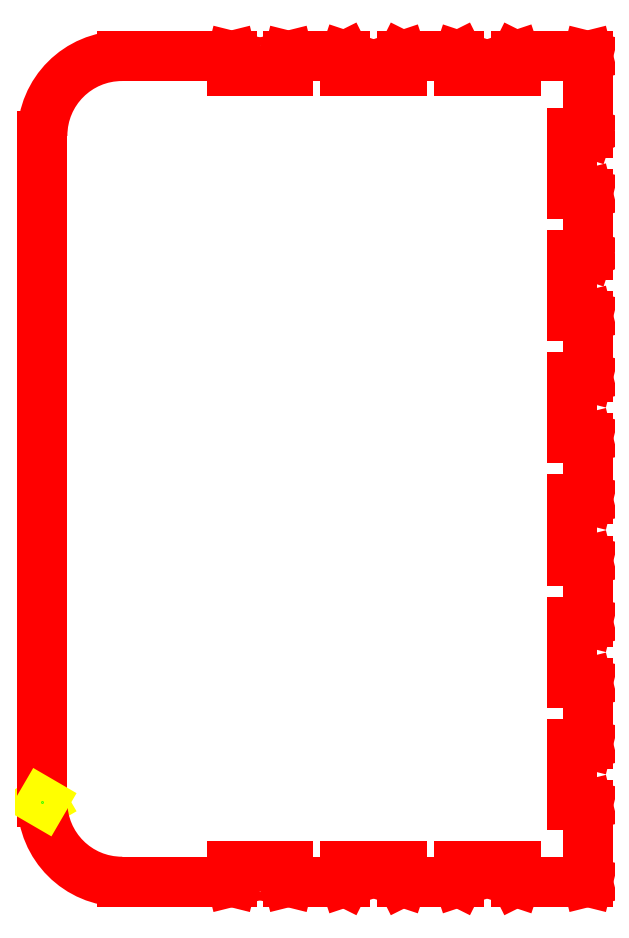
<metadata>
{"format":"dxf","ext":"dxf","renderer":"ezdxf+matplotlib","layout":"modelspace","background":"white","min_lineweight":24,"dpi":150}
</metadata>
<code>
0
SECTION
2
ENTITIES
0
LINE
8
1
10
-200
20
-281.6
30
527.6
11
-200
21
-281.6
31
527.6
0
LINE
8
1
10
-200
20
-281.6
30
527.6
11
-200
21
-281.6
31
512.6
0
LINE
8
1
10
-200
20
-281.6
30
512.6
11
-200
21
-281.6
31
512.6
0
LINE
8
1
10
-200
20
-281.6
30
512.6
11
-200
21
-30
31
512.6
0
ARC
8
1
10
-170
20
-30
30
512.6
40
30
50
90
51
180
0
LINE
8
1
10
-170
20
0.005
30
512.6
11
-128.6
21
0.005
31
512.6
0
LINE
8
1
10
-128.6
20
0.005
30
512.6
11
-128.6
21
0.004
31
512.6
0
LINE
8
1
10
-128.6
20
0.004
30
512.6
11
-128.6
21
0
31
512.6
0
LINE
8
1
10
-128.6
20
0
30
512.6
11
-128.6
21
-5.795
31
512.6
0
LINE
8
1
10
-128.6
20
-5.795
30
512.6
11
-107.1
21
-5.795
31
512.6
0
LINE
8
1
10
-107.1
20
-5.795
30
512.6
11
-107.1
21
0
31
512.6
0
LINE
8
1
10
-107.1
20
0
30
512.6
11
-107.1
21
0.004
31
512.6
0
LINE
8
1
10
-107.1
20
0.004
30
512.6
11
-107.1
21
0.005
31
512.6
0
LINE
8
1
10
-107.1
20
0.005
30
512.6
11
-85.71
21
0.005
31
512.6
0
LINE
8
1
10
-85.71
20
0.005
30
512.6
11
-85.71
21
0.004
31
512.6
0
LINE
8
1
10
-85.71
20
0.004
30
512.6
11
-85.71
21
0
31
512.6
0
LINE
8
1
10
-85.71
20
0
30
512.6
11
-85.71
21
-5.795
31
512.6
0
LINE
8
1
10
-85.71
20
-5.795
30
512.6
11
-64.29
21
-5.795
31
512.6
0
LINE
8
1
10
-64.29
20
-5.795
30
512.6
11
-64.29
21
0
31
512.6
0
LINE
8
1
10
-64.29
20
0
30
512.6
11
-64.29
21
0.004
31
512.6
0
LINE
8
1
10
-64.29
20
0.004
30
512.6
11
-64.29
21
0.005
31
512.6
0
LINE
8
1
10
-64.29
20
0.005
30
512.6
11
-42.86
21
0.005
31
512.6
0
LINE
8
1
10
-42.86
20
0.005
30
512.6
11
-42.85
21
0.004
31
512.6
0
LINE
8
1
10
-42.85
20
0.004
30
512.6
11
-42.85
21
0
31
512.6
0
LINE
8
1
10
-42.85
20
0
30
512.6
11
-42.85
21
-5.795
31
512.6
0
LINE
8
1
10
-42.85
20
-5.795
30
512.6
11
-21.43
21
-5.795
31
512.6
0
LINE
8
1
10
-21.43
20
-5.795
30
512.6
11
-21.43
21
0
31
512.6
0
LINE
8
1
10
-21.43
20
0
30
512.6
11
-21.43
21
0.004
31
512.6
0
LINE
8
1
10
-21.43
20
0.004
30
512.6
11
-21.43
21
0.005
31
512.6
0
LINE
8
1
10
-21.43
20
0.005
30
512.6
11
5.8
21
0.005
31
512.6
0
LINE
8
1
10
5.8
20
0.005
30
512.6
11
5.804
21
0.004
31
512.6
0
LINE
8
1
10
5.804
20
0.004
30
512.6
11
5.805
21
0
31
512.6
0
LINE
8
1
10
5.805
20
0
30
512.6
11
5.805
21
-28.88
31
512.6
0
LINE
8
1
10
5.805
20
-28.88
30
512.6
11
5.804
21
-28.88
31
512.6
0
LINE
8
1
10
5.804
20
-28.88
30
512.6
11
5.8
21
-28.88
31
512.6
0
LINE
8
1
10
5.8
20
-28.88
30
512.6
11
0.005
21
-28.88
31
512.6
0
LINE
8
1
10
0.005
20
-28.88
30
512.6
11
0.005
21
-51.95
31
512.6
0
LINE
8
1
10
0.005
20
-51.95
30
512.6
11
5.8
21
-51.95
31
512.6
0
LINE
8
1
10
5.8
20
-51.95
30
512.6
11
5.804
21
-51.95
31
512.6
0
LINE
8
1
10
5.804
20
-51.95
30
512.6
11
5.805
21
-51.95
31
512.6
0
LINE
8
1
10
5.805
20
-51.95
30
512.6
11
5.805
21
-75.03
31
512.6
0
LINE
8
1
10
5.805
20
-75.03
30
512.6
11
5.804
21
-75.03
31
512.6
0
LINE
8
1
10
5.804
20
-75.03
30
512.6
11
5.8
21
-75.04
31
512.6
0
LINE
8
1
10
5.8
20
-75.04
30
512.6
11
0.005
21
-75.04
31
512.6
0
LINE
8
1
10
0.005
20
-75.04
30
512.6
11
0.005
21
-98.1
31
512.6
0
LINE
8
1
10
0.005
20
-98.1
30
512.6
11
5.8
21
-98.1
31
512.6
0
LINE
8
1
10
5.8
20
-98.1
30
512.6
11
5.804
21
-98.1
31
512.6
0
LINE
8
1
10
5.804
20
-98.1
30
512.6
11
5.805
21
-98.11
31
512.6
0
LINE
8
1
10
5.805
20
-98.11
30
512.6
11
5.805
21
-121.2
31
512.6
0
LINE
8
1
10
5.805
20
-121.2
30
512.6
11
5.804
21
-121.2
31
512.6
0
LINE
8
1
10
5.804
20
-121.2
30
512.6
11
5.8
21
-121.2
31
512.6
0
LINE
8
1
10
5.8
20
-121.2
30
512.6
11
0.005
21
-121.2
31
512.6
0
LINE
8
1
10
0.005
20
-121.2
30
512.6
11
0.005
21
-144.3
31
512.6
0
LINE
8
1
10
0.005
20
-144.3
30
512.6
11
5.8
21
-144.3
31
512.6
0
LINE
8
1
10
5.8
20
-144.3
30
512.6
11
5.804
21
-144.3
31
512.6
0
LINE
8
1
10
5.804
20
-144.3
30
512.6
11
5.805
21
-144.3
31
512.6
0
LINE
8
1
10
5.805
20
-144.3
30
512.6
11
5.805
21
-167.3
31
512.6
0
LINE
8
1
10
5.805
20
-167.3
30
512.6
11
5.804
21
-167.3
31
512.6
0
LINE
8
1
10
5.804
20
-167.3
30
512.6
11
5.8
21
-167.3
31
512.6
0
LINE
8
1
10
5.8
20
-167.3
30
512.6
11
0.005
21
-167.3
31
512.6
0
LINE
8
1
10
0.005
20
-167.3
30
512.6
11
0.005
21
-190.4
31
512.6
0
LINE
8
1
10
0.005
20
-190.4
30
512.6
11
5.8
21
-190.4
31
512.6
0
LINE
8
1
10
5.8
20
-190.4
30
512.6
11
5.804
21
-190.4
31
512.6
0
LINE
8
1
10
5.804
20
-190.4
30
512.6
11
5.805
21
-190.4
31
512.6
0
LINE
8
1
10
5.805
20
-190.4
30
512.6
11
5.805
21
-213.5
31
512.6
0
LINE
8
1
10
5.805
20
-213.5
30
512.6
11
5.804
21
-213.5
31
512.6
0
LINE
8
1
10
5.804
20
-213.5
30
512.6
11
5.8
21
-213.5
31
512.6
0
LINE
8
1
10
5.8
20
-213.5
30
512.6
11
0.005
21
-213.5
31
512.6
0
LINE
8
1
10
0.005
20
-213.5
30
512.6
11
0.005
21
-236.6
31
512.6
0
LINE
8
1
10
0.005
20
-236.6
30
512.6
11
5.8
21
-236.6
31
512.6
0
LINE
8
1
10
5.8
20
-236.6
30
512.6
11
5.804
21
-236.6
31
512.6
0
LINE
8
1
10
5.804
20
-236.6
30
512.6
11
5.805
21
-236.6
31
512.6
0
LINE
8
1
10
5.805
20
-236.6
30
512.6
11
5.805
21
-259.6
31
512.6
0
LINE
8
1
10
5.805
20
-259.6
30
512.6
11
5.804
21
-259.6
31
512.6
0
LINE
8
1
10
5.804
20
-259.6
30
512.6
11
5.8
21
-259.7
31
512.6
0
LINE
8
1
10
5.8
20
-259.7
30
512.6
11
0.005
21
-259.7
31
512.6
0
LINE
8
1
10
0.005
20
-259.7
30
512.6
11
0.005
21
-282.7
31
512.6
0
LINE
8
1
10
0.005
20
-282.7
30
512.6
11
5.8
21
-282.7
31
512.6
0
LINE
8
1
10
5.8
20
-282.7
30
512.6
11
5.804
21
-282.7
31
512.6
0
LINE
8
1
10
5.804
20
-282.7
30
512.6
11
5.805
21
-282.7
31
512.6
0
LINE
8
1
10
5.805
20
-282.7
30
512.6
11
5.805
21
-311.6
31
512.6
0
LINE
8
1
10
5.805
20
-311.6
30
512.6
11
5.804
21
-311.6
31
512.6
0
LINE
8
1
10
5.804
20
-311.6
30
512.6
11
5.8
21
-311.6
31
512.6
0
LINE
8
1
10
5.8
20
-311.6
30
512.6
11
-21.43
21
-311.6
31
512.6
0
LINE
8
1
10
-21.43
20
-311.6
30
512.6
11
-21.43
21
-311.6
31
512.6
0
LINE
8
1
10
-21.43
20
-311.6
30
512.6
11
-21.43
21
-311.6
31
512.6
0
LINE
8
1
10
-21.43
20
-311.6
30
512.6
11
-21.43
21
-305.8
31
512.6
0
LINE
8
1
10
-21.43
20
-305.8
30
512.6
11
-42.85
21
-305.8
31
512.6
0
LINE
8
1
10
-42.85
20
-305.8
30
512.6
11
-42.85
21
-311.6
31
512.6
0
LINE
8
1
10
-42.85
20
-311.6
30
512.6
11
-42.85
21
-311.6
31
512.6
0
LINE
8
1
10
-42.85
20
-311.6
30
512.6
11
-42.86
21
-311.6
31
512.6
0
LINE
8
1
10
-42.86
20
-311.6
30
512.6
11
-64.29
21
-311.6
31
512.6
0
LINE
8
1
10
-64.29
20
-311.6
30
512.6
11
-64.29
21
-311.6
31
512.6
0
LINE
8
1
10
-64.29
20
-311.6
30
512.6
11
-64.29
21
-311.6
31
512.6
0
LINE
8
1
10
-64.29
20
-311.6
30
512.6
11
-64.29
21
-305.8
31
512.6
0
LINE
8
1
10
-64.29
20
-305.8
30
512.6
11
-85.71
21
-305.8
31
512.6
0
LINE
8
1
10
-85.71
20
-305.8
30
512.6
11
-85.71
21
-311.6
31
512.6
0
LINE
8
1
10
-85.71
20
-311.6
30
512.6
11
-85.71
21
-311.6
31
512.6
0
LINE
8
1
10
-85.71
20
-311.6
30
512.6
11
-85.71
21
-311.6
31
512.6
0
LINE
8
1
10
-85.71
20
-311.6
30
512.6
11
-107.1
21
-311.6
31
512.6
0
LINE
8
1
10
-107.1
20
-311.6
30
512.6
11
-107.1
21
-311.6
31
512.6
0
LINE
8
1
10
-107.1
20
-311.6
30
512.6
11
-107.1
21
-311.6
31
512.6
0
LINE
8
1
10
-107.1
20
-311.6
30
512.6
11
-107.1
21
-305.8
31
512.6
0
LINE
8
1
10
-107.1
20
-305.8
30
512.6
11
-128.6
21
-305.8
31
512.6
0
LINE
8
1
10
-128.6
20
-305.8
30
512.6
11
-128.6
21
-311.6
31
512.6
0
LINE
8
1
10
-128.6
20
-311.6
30
512.6
11
-128.6
21
-311.6
31
512.6
0
LINE
8
1
10
-128.6
20
-311.6
30
512.6
11
-128.6
21
-311.6
31
512.6
0
LINE
8
1
10
-128.6
20
-311.6
30
512.6
11
-170
21
-311.6
31
512.6
0
ARC
8
1
10
-170
20
-281.6
30
512.6
40
30
50
180
51
-90
0
LINE
8
1
10
-200
20
-281.6
30
512.6
11
-200
21
-281.6
31
512.6
0
LINE
8
1
10
-200
20
-281.6
30
512.6
11
-200
21
-281.6
31
527.6
0
ENDSEC
0
EOF

</code>
